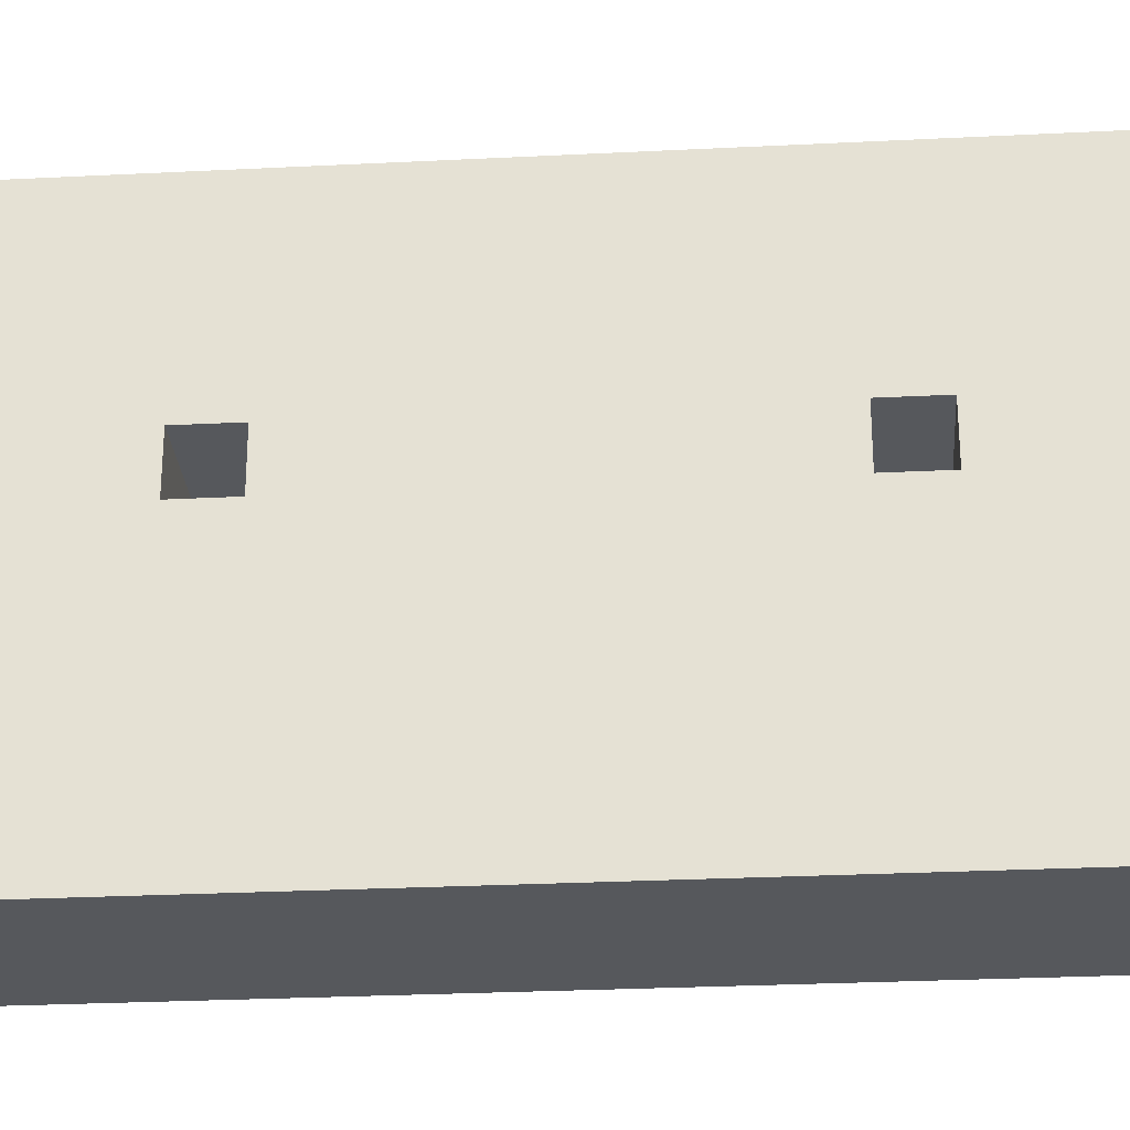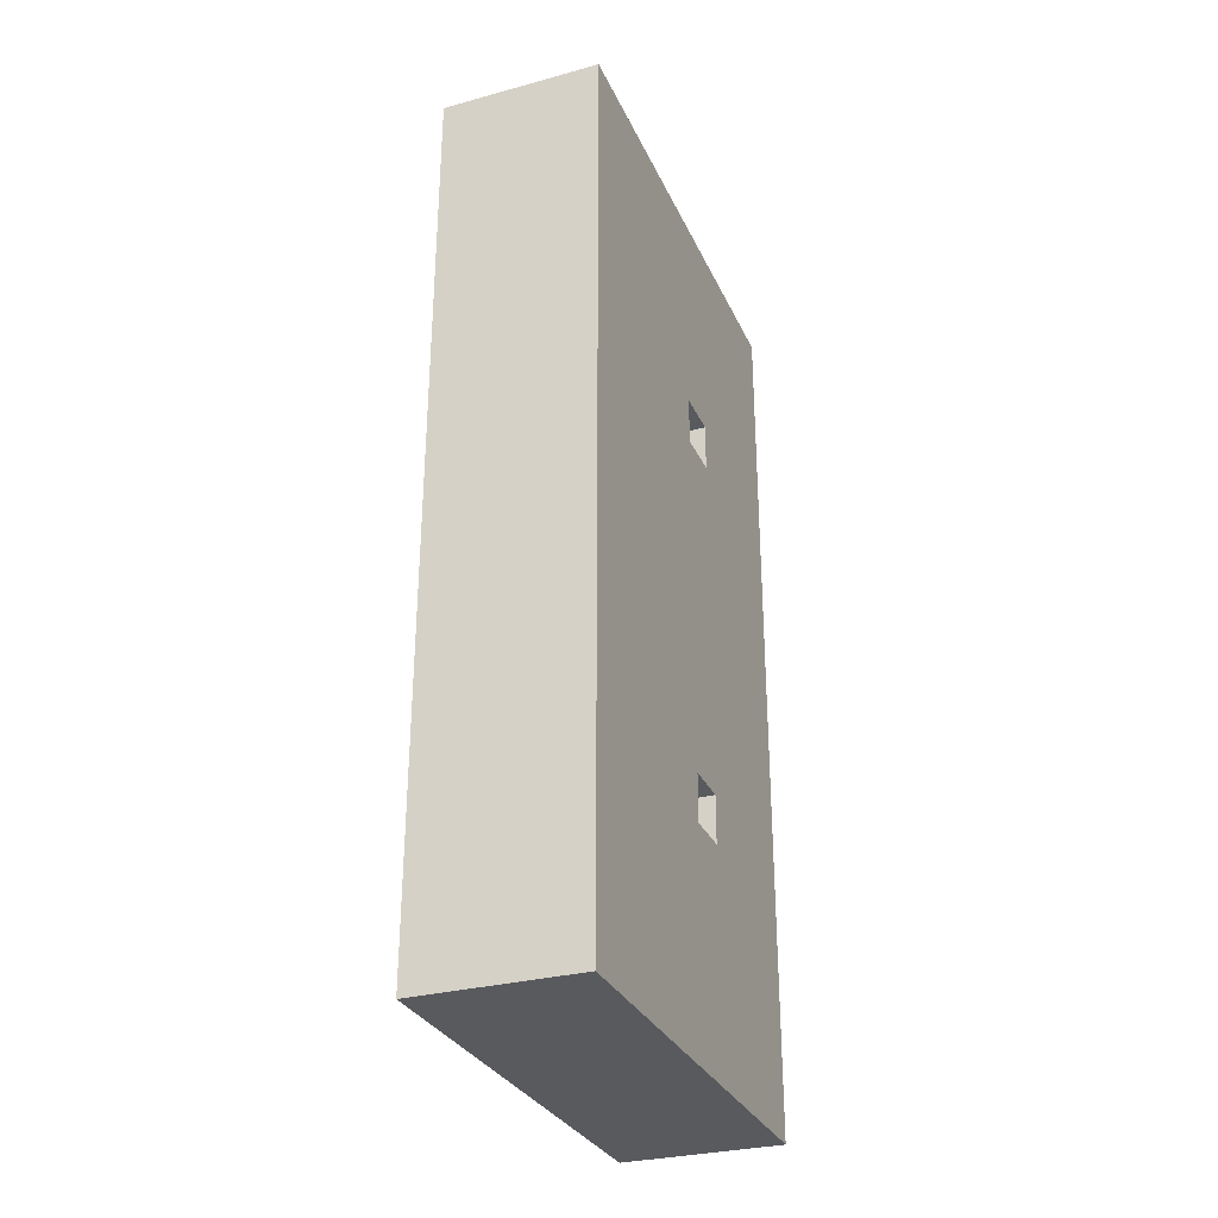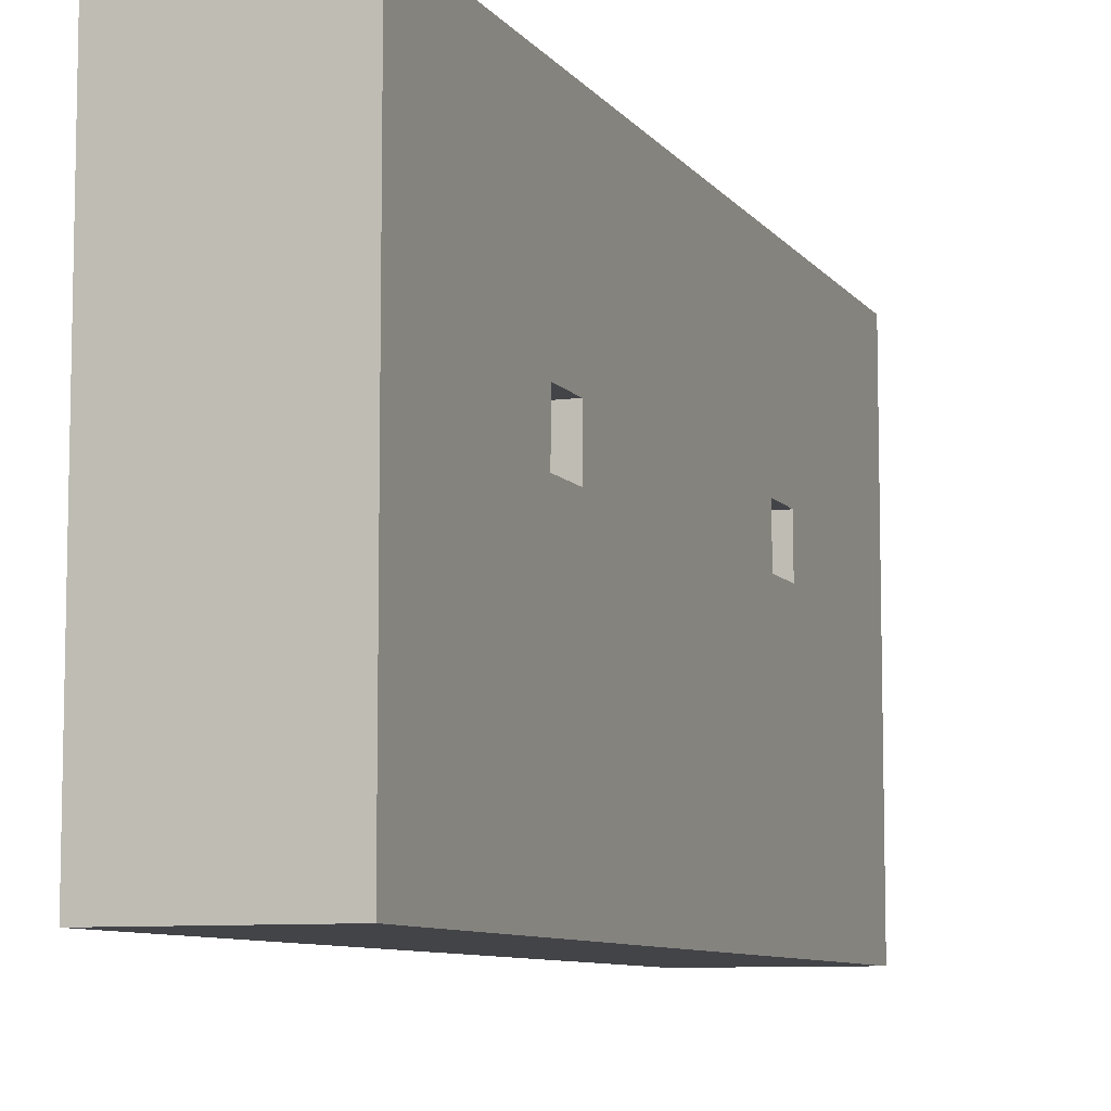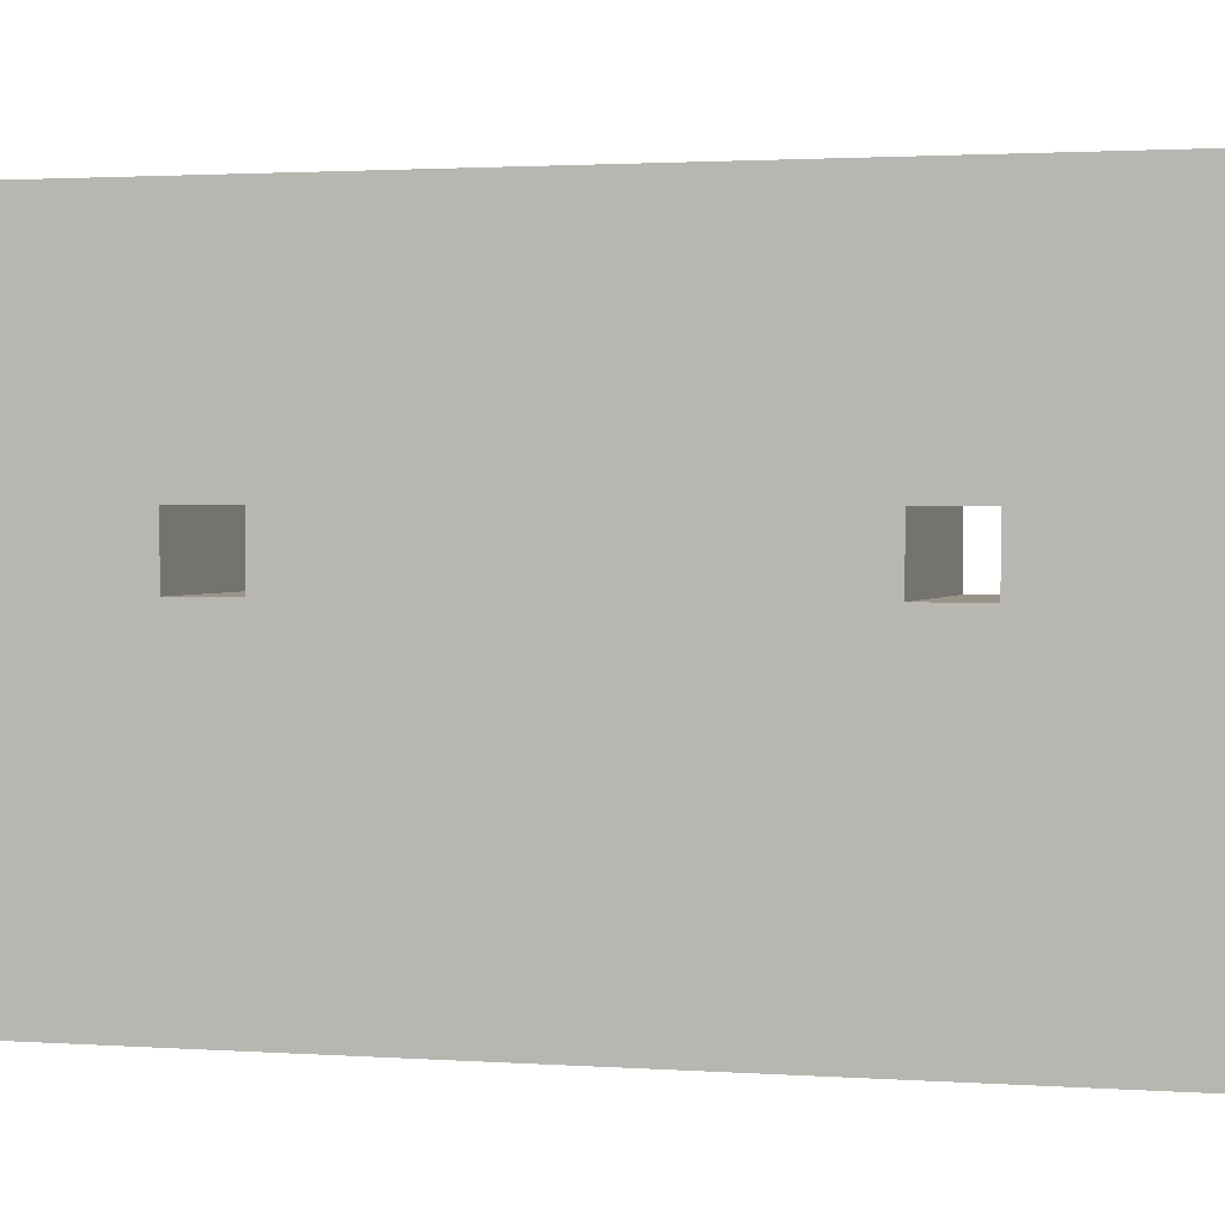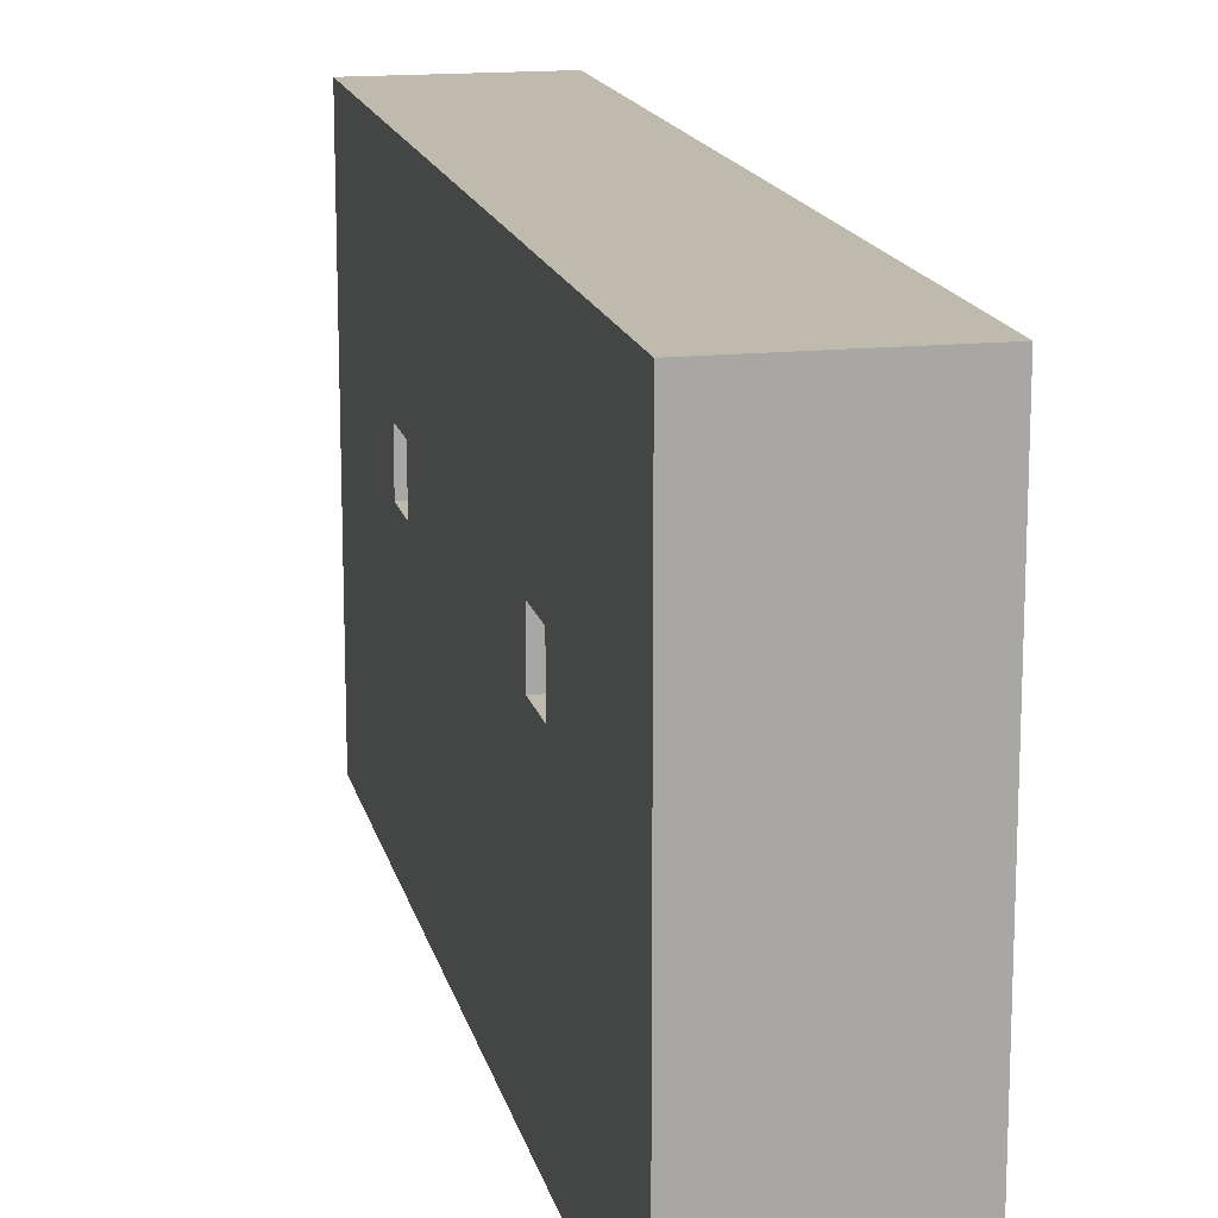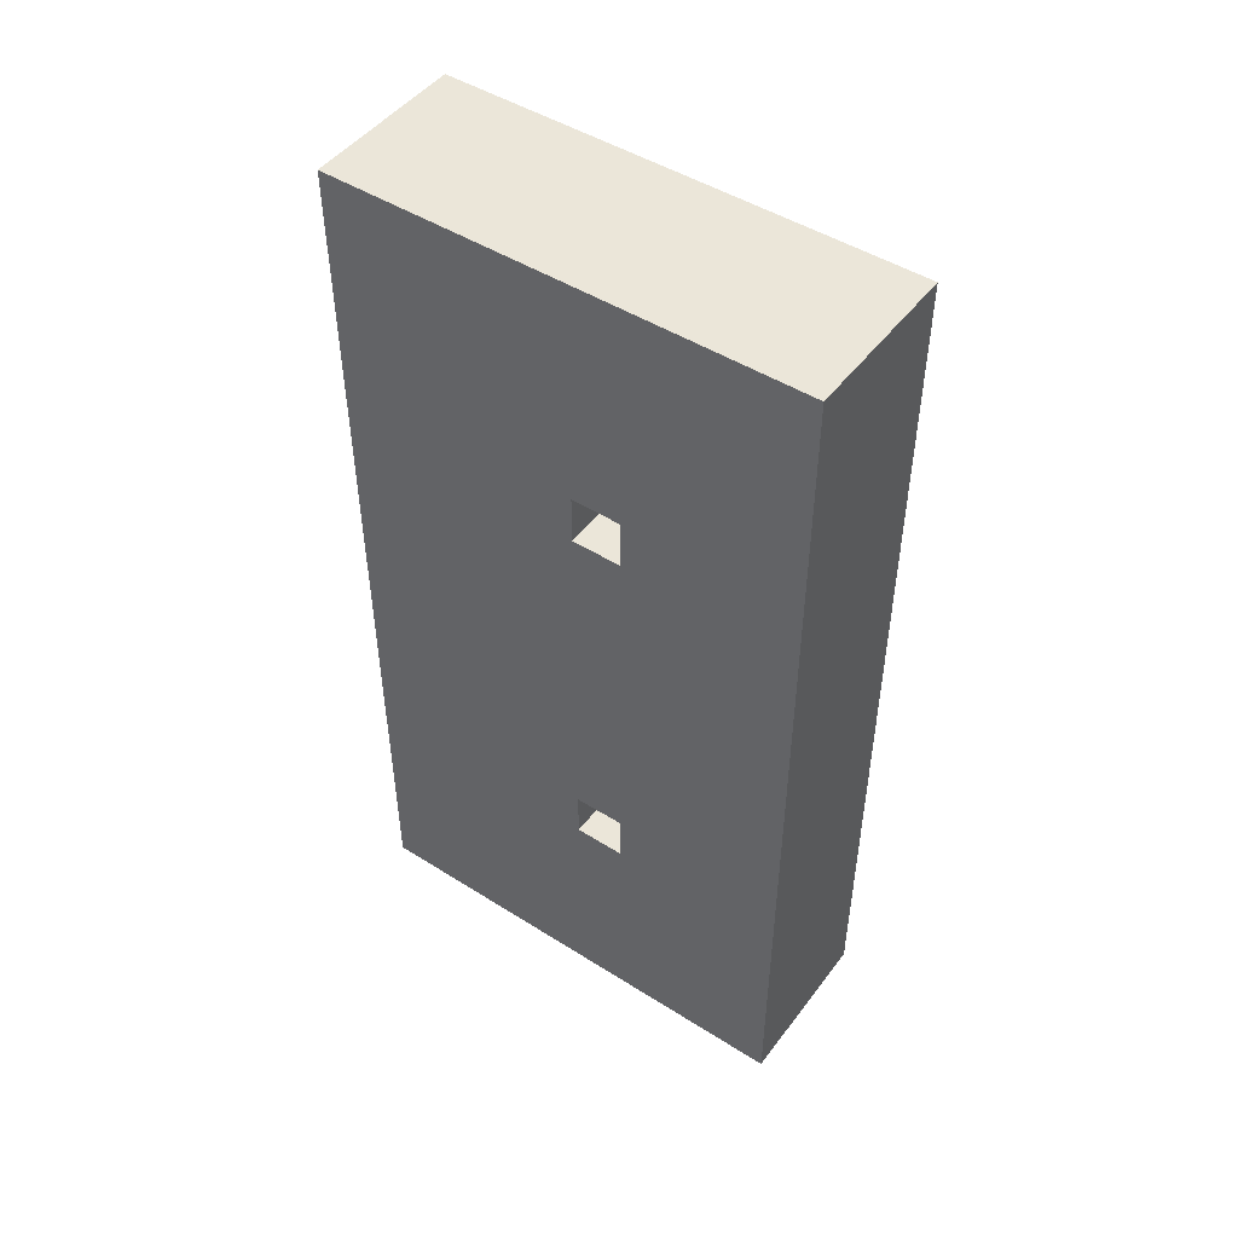
<metadata>
{"format":"obj","ext":"obj","renderer":"f3d","projection":"perspective","resolution":1024,"background":"white","views":[{"elev":-27.7,"azim":94.4,"up":"+Y"},{"elev":-30.5,"azim":21.3,"up":"+Z"},{"elev":-8.3,"azim":20.3,"up":"+Y"},{"elev":1.7,"azim":-74.2,"up":"+Y"},{"elev":15.6,"azim":-12.4,"up":"+Y"},{"elev":48.0,"azim":125.3,"up":"+Z"}]}
</metadata>
<code>
o Wall_Cube.001
v -0.5 -0.02828 2.8
v -0.5 2.87 2.8
v -0.5 -0.02828 -2.8
v -0.5 2.87 -2.8
v 0.5 -0.02828 2.8
v 0.5 2.87 2.8
v 0.5 -0.02828 -2.8
v 0.5 2.87 -2.8
v 0.5 1.476 1.397
v -0.5 1.476 1.397
v 0.5 1.779 1.397
v -0.5 1.779 1.397
v 0.5 1.779 1.094
v -0.5 1.779 1.094
v 0.5 1.476 1.094
v -0.5 1.476 1.094
v 0.5 1.476 -1.118
v -0.5 1.476 -1.118
v 0.5 1.779 -1.118
v -0.5 1.779 -1.118
v 0.5 1.779 -1.421
v -0.5 1.779 -1.421
v 0.5 1.476 -1.421
v -0.5 1.476 -1.421
v -0.5 -0.02828 -2.8
v -0.5 -0.02828 -2.8
v -0.5 -0.02828 2.8
v -0.5 -0.02828 2.8
v -0.5 2.87 2.8
v -0.5 2.87 2.8
v -0.5 2.87 2.8
v -0.5 2.87 -2.8
v -0.5 2.87 -2.8
v -0.5 2.87 -2.8
v -0.5 2.87 -2.8
v 0.5 -0.02828 -2.8
v 0.5 -0.02828 -2.8
v 0.5 2.87 -2.8
v 0.5 2.87 -2.8
v 0.5 2.87 -2.8
v 0.5 2.87 -2.8
v 0.5 -0.02828 2.8
v 0.5 -0.02828 2.8
v 0.5 2.87 2.8
v 0.5 2.87 2.8
v 0.5 2.87 2.8
v 0.5 1.779 1.397
v 0.5 1.779 1.397
v 0.5 1.476 1.397
v 0.5 1.476 1.397
v 0.5 1.476 1.397
v -0.5 1.779 1.397
v -0.5 1.779 1.397
v -0.5 1.779 1.397
v -0.5 1.476 1.397
v -0.5 1.476 1.397
v 0.5 1.779 1.094
v 0.5 1.779 1.094
v 0.5 1.779 1.094
v -0.5 1.779 1.094
v -0.5 1.779 1.094
v -0.5 1.476 1.094
v -0.5 1.476 1.094
v -0.5 1.476 1.094
v -0.5 1.476 1.094
v 0.5 1.476 1.094
v 0.5 1.476 1.094
v 0.5 1.476 1.094
v 0.5 1.779 -1.118
v 0.5 1.779 -1.118
v 0.5 1.476 -1.118
v 0.5 1.476 -1.118
v 0.5 1.476 -1.118
v -0.5 1.779 -1.118
v -0.5 1.779 -1.118
v -0.5 1.779 -1.118
v -0.5 1.476 -1.118
v -0.5 1.476 -1.118
v 0.5 1.779 -1.421
v 0.5 1.779 -1.421
v 0.5 1.779 -1.421
v -0.5 1.779 -1.421
v -0.5 1.779 -1.421
v -0.5 1.476 -1.421
v -0.5 1.476 -1.421
v -0.5 1.476 -1.421
v 0.5 1.476 -1.421
v 0.5 1.476 -1.421
f 63 77 25
f 34 36 26
f 37 67 42
f 46 28 43
f 7 1 3
f 32 44 39
f 66 61 62
f 57 40 6
f 35 60 2
f 51 16 56
f 10 48 9
f 12 13 11
f 88 83 84
f 69 8 59
f 4 82 75
f 73 24 78
f 18 70 17
f 20 21 19
f 27 29 55
f 29 52 55
f 85 33 25
f 63 74 77
f 77 85 25
f 25 27 63
f 27 55 63
f 34 38 36
f 37 41 87
f 41 80 87
f 87 72 37
f 72 67 37
f 50 45 42
f 67 50 42
f 46 31 28
f 7 5 1
f 32 30 44
f 66 58 61
f 6 49 47
f 47 57 6
f 35 64 60
f 60 53 2
f 51 68 16
f 10 54 48
f 12 14 13
f 88 81 83
f 59 15 71
f 69 79 8
f 59 71 69
f 4 86 82
f 75 65 4
f 73 23 24
f 18 76 70
f 20 22 21

</code>
